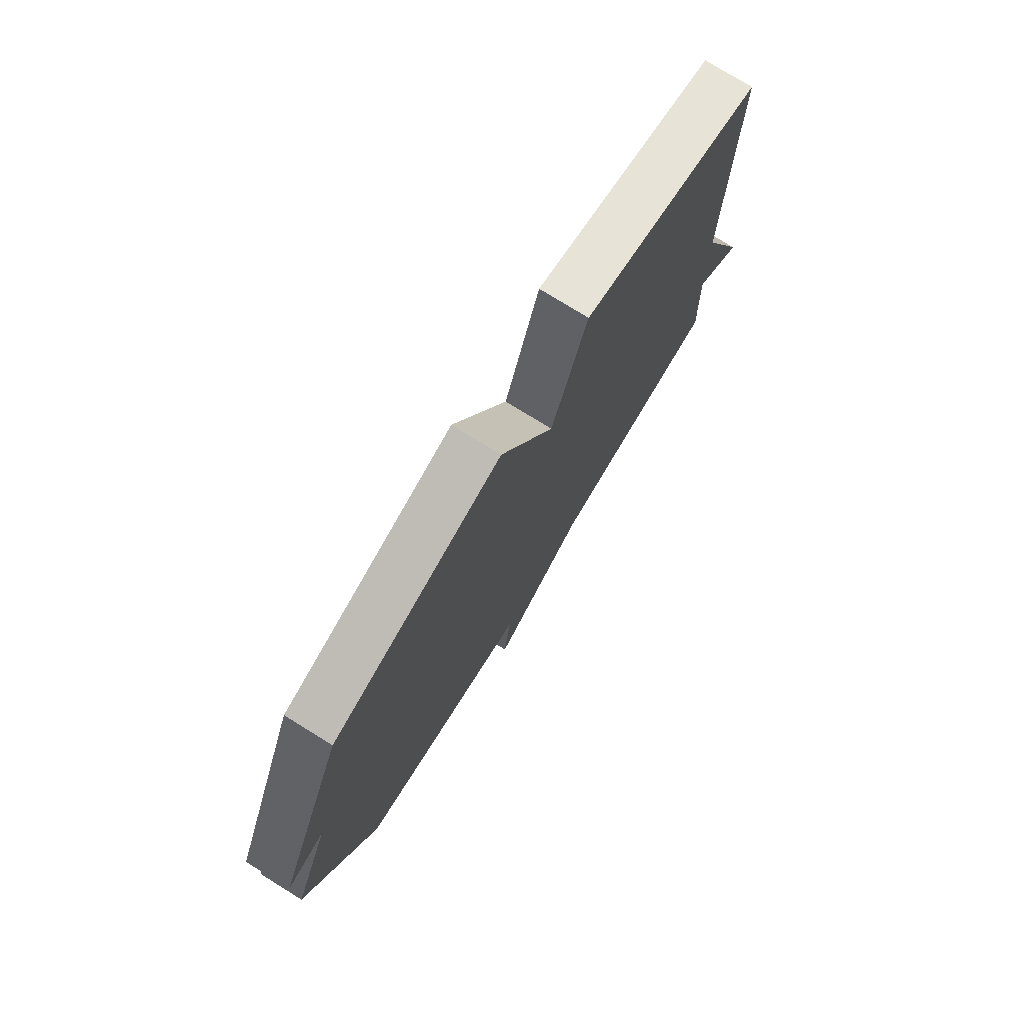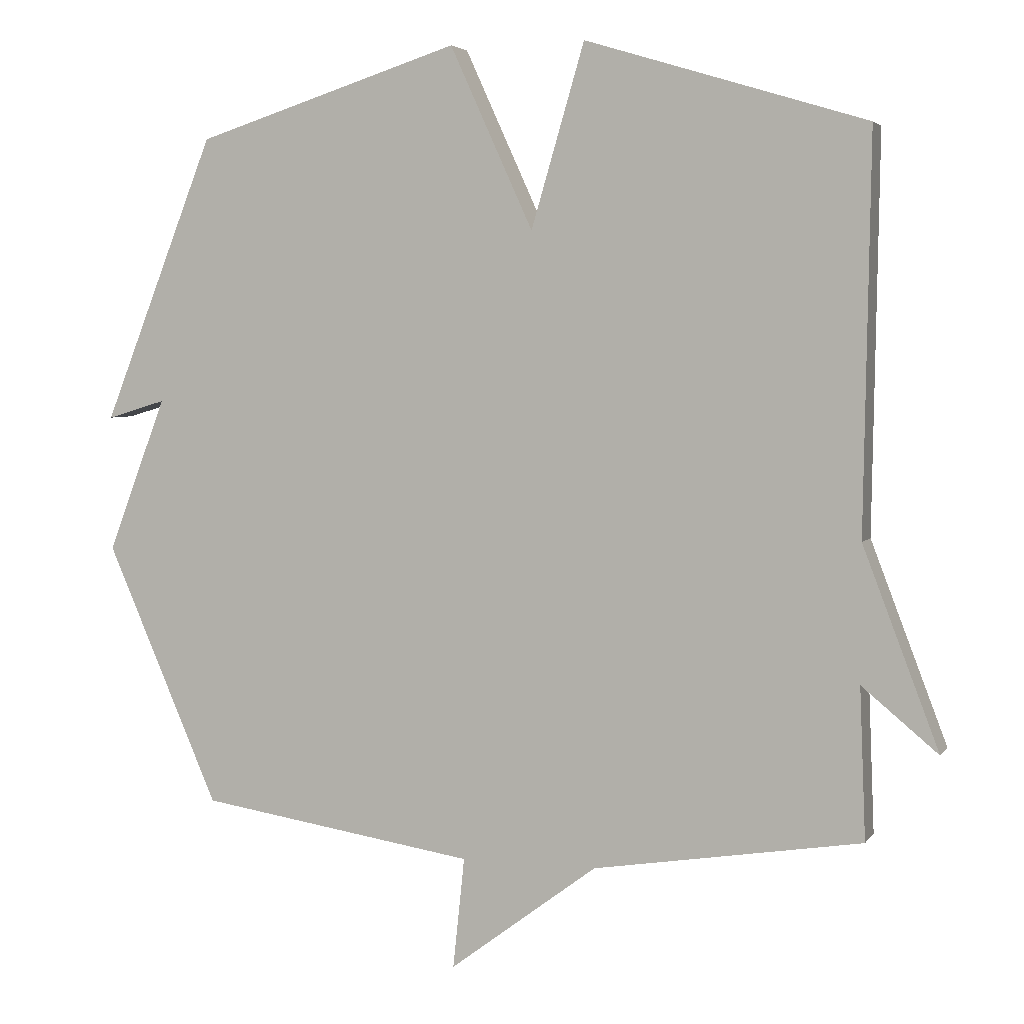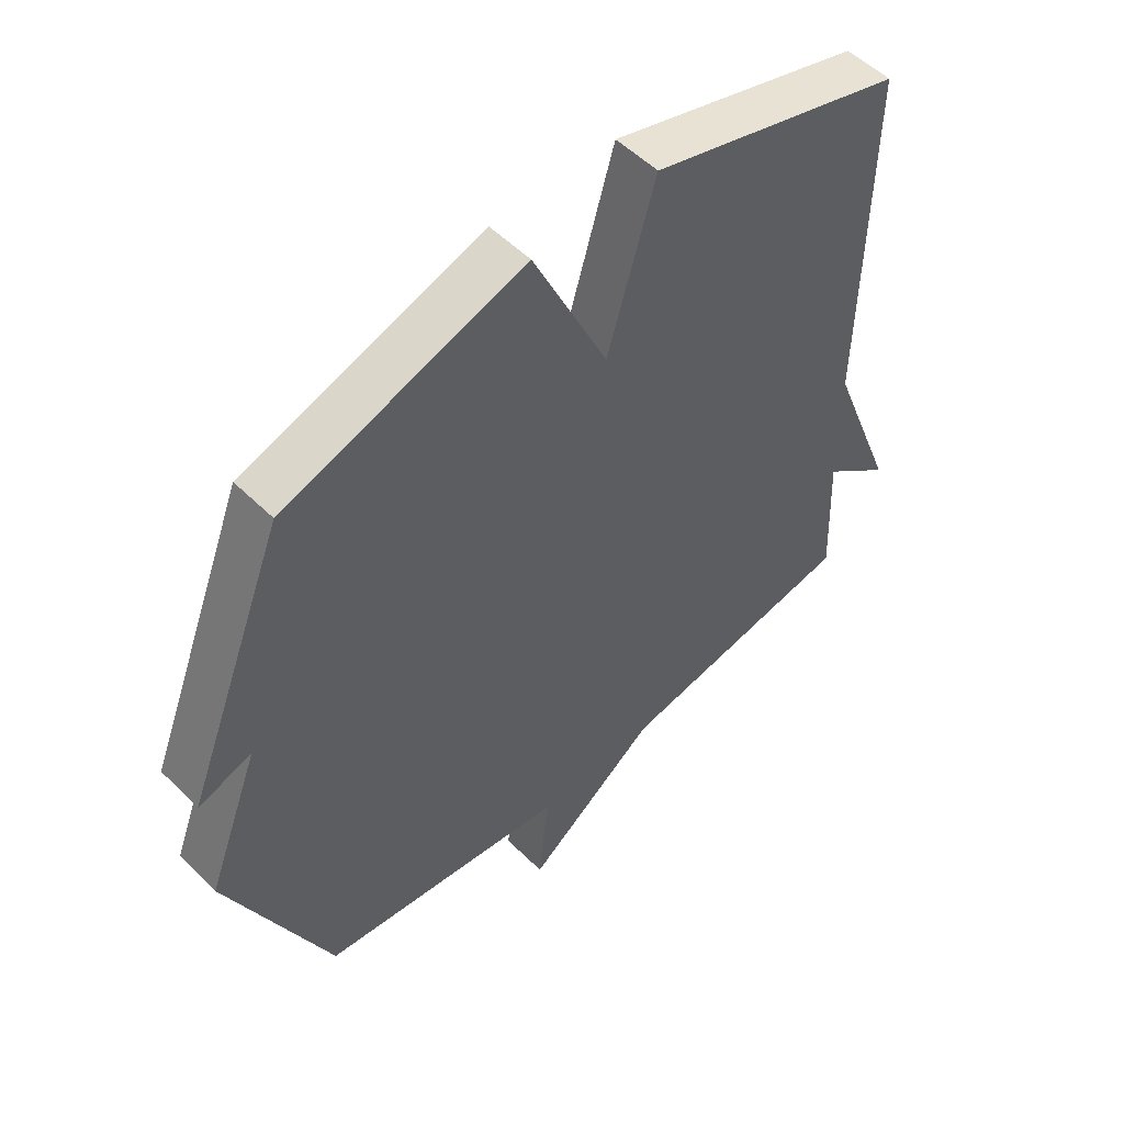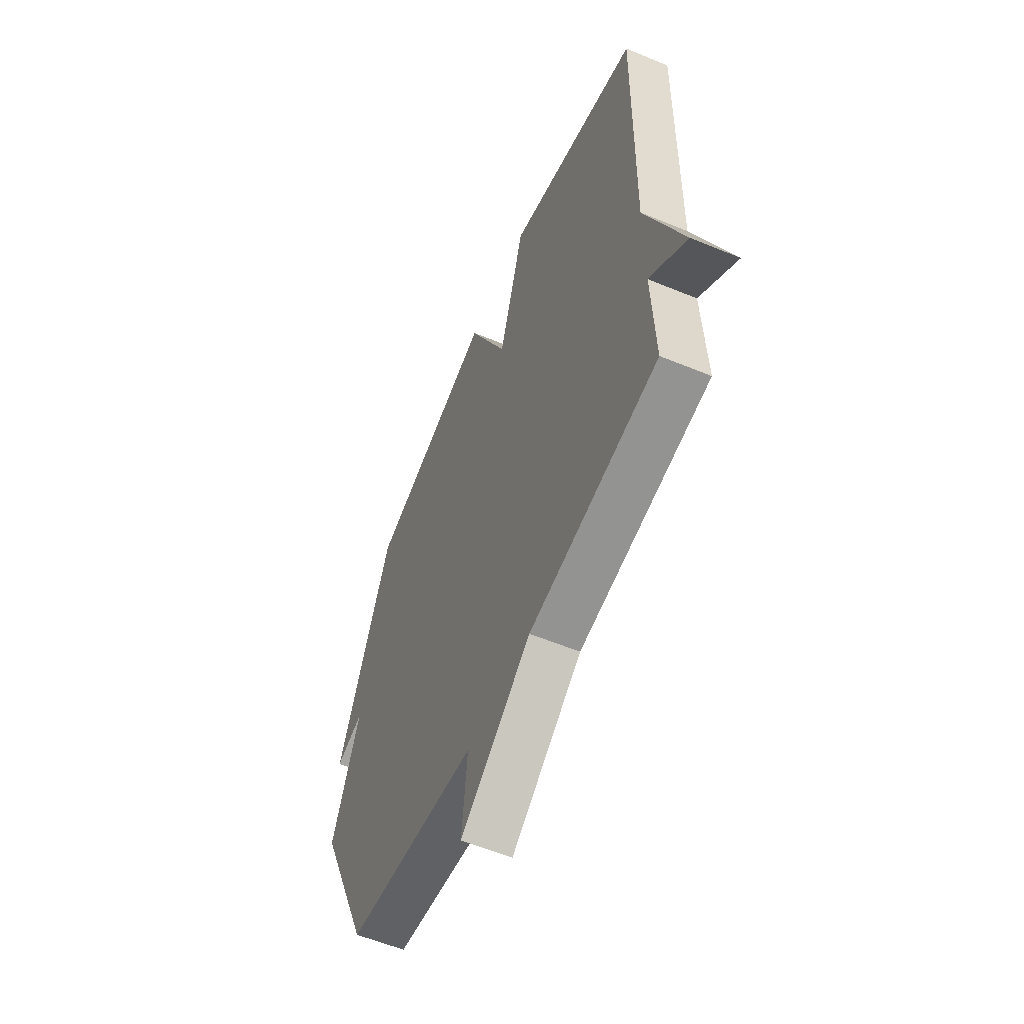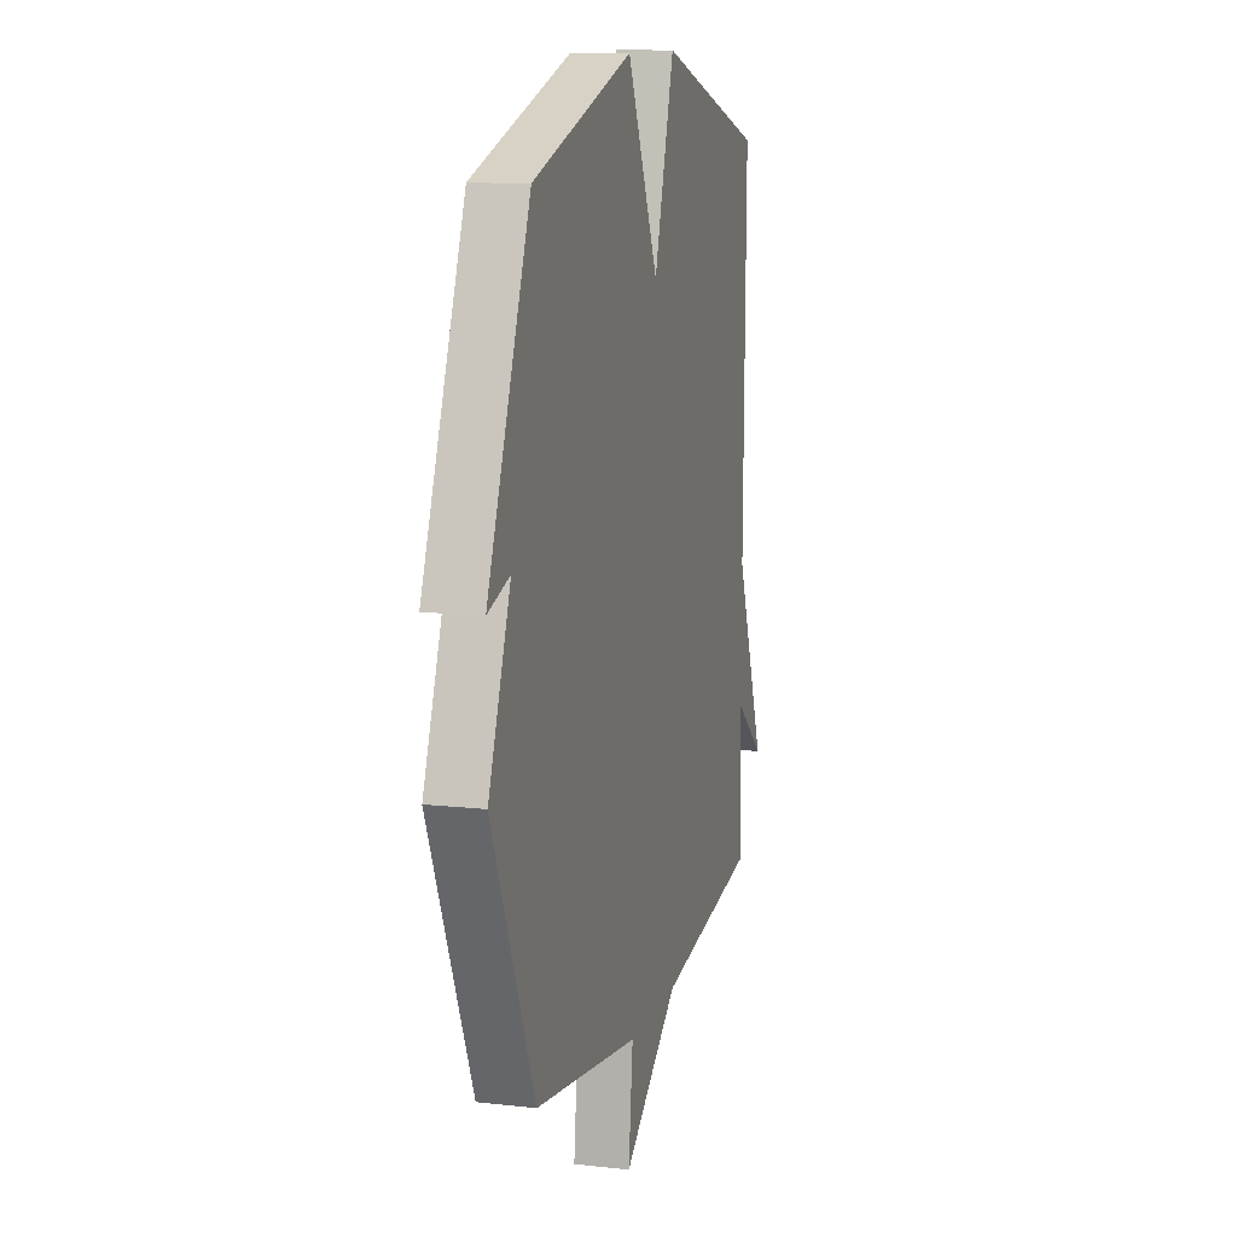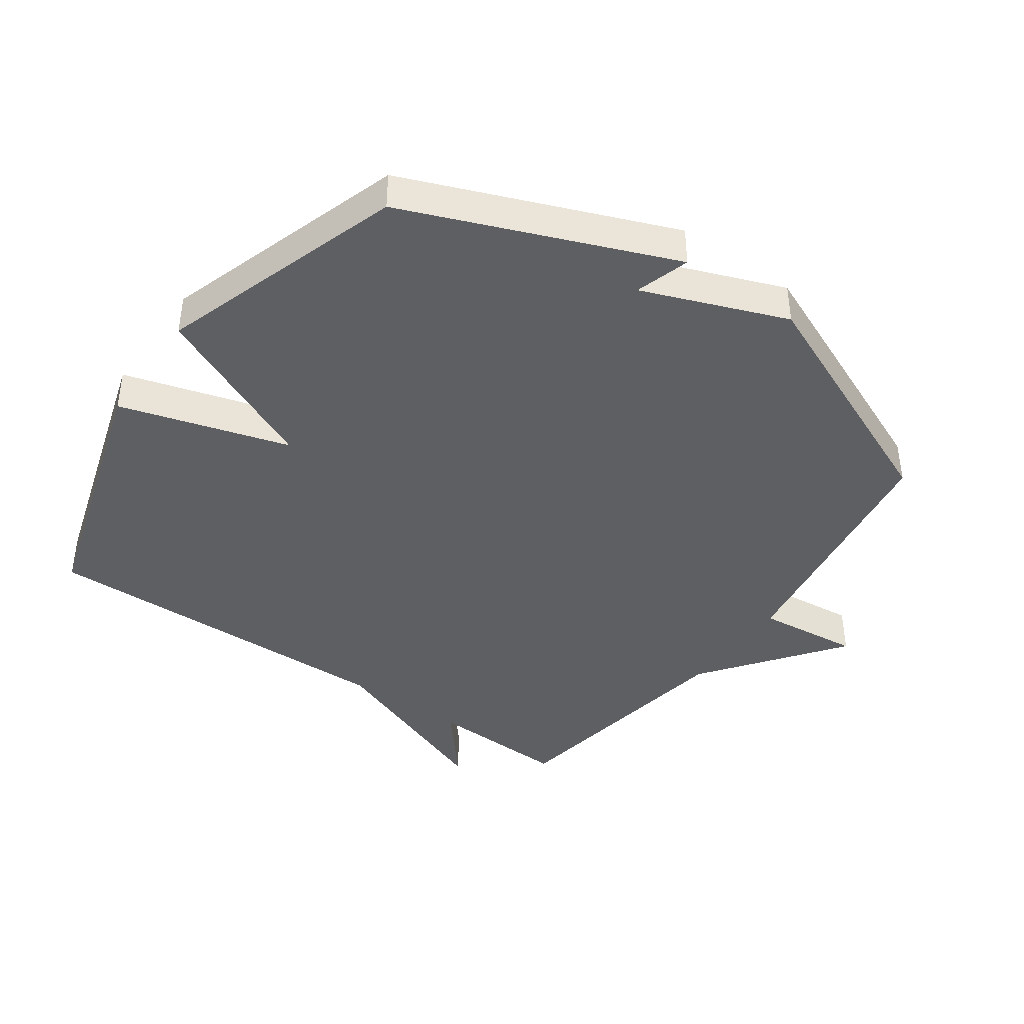
<metadata>
{"format":"obj","ext":"obj","renderer":"f3d","projection":"perspective","resolution":1024,"background":"white","views":[{"elev":76.9,"azim":121.7,"up":"+Z"},{"elev":4.2,"azim":-161.8,"up":"+Z"},{"elev":53.4,"azim":136.3,"up":"+Z"},{"elev":-58.0,"azim":-113.2,"up":"+Z"},{"elev":11.8,"azim":105.2,"up":"+Z"},{"elev":-41.3,"azim":54.8,"up":"+Y"}]}
</metadata>
<code>
v 0.5 0.07 0.5
v 0.665 0.07 0.082
v 0.579 0.07 0.108
v 0.665 0.07 -0.118
v 0.5 0.07 -0.5
v 0.094 0.07 -0.563
v 0.111 0.07 -0.726
v -0.106 0.07 -0.563
v -0.5 0.07 -0.5
v -0.491 0.07 -0.278
v -0.603 0.07 -0.371
v -0.491 0.07 -0.078
v -0.5 0.07 0.5
v -0.088 0.07 0.625
v -0.01 0.07 0.358
v 0.112 0.07 0.625
v 0.5 0 0.5
v 0.665 0 0.082
v 0.579 0 0.108
v 0.665 0 -0.118
v 0.5 0 -0.5
v 0.094 0 -0.563
v 0.111 0 -0.726
v -0.106 0 -0.563
v -0.5 0 -0.5
v -0.491 0 -0.278
v -0.603 0 -0.371
v -0.491 0 -0.078
v -0.5 0 0.5
v -0.088 0 0.625
v -0.01 0 0.358
v 0.112 0 0.625
f 1 2 3
f 16 1 3
f 15 16 3
f 12 13 14 15
f 10 11 12 15
f 4 5 6
f 3 4 6
f 15 3 6
f 10 15 6
f 9 10 6
f 8 9 6
f 6 7 8
f 19 18 17
f 19 17 32
f 19 32 31
f 31 30 29 28
f 31 28 27 26
f 22 21 20
f 22 20 19
f 22 19 31
f 22 31 26
f 22 26 25
f 22 25 24
f 24 23 22
f 1 17 18 2
f 2 18 19 3
f 3 19 20 4
f 4 20 21 5
f 5 21 22 6
f 6 22 23 7
f 7 23 24 8
f 8 24 25 9
f 9 25 26 10
f 10 26 27 11
f 11 27 28 12
f 12 28 29 13
f 13 29 30 14
f 14 30 31 15
f 15 31 32 16
f 16 32 17 1

</code>
